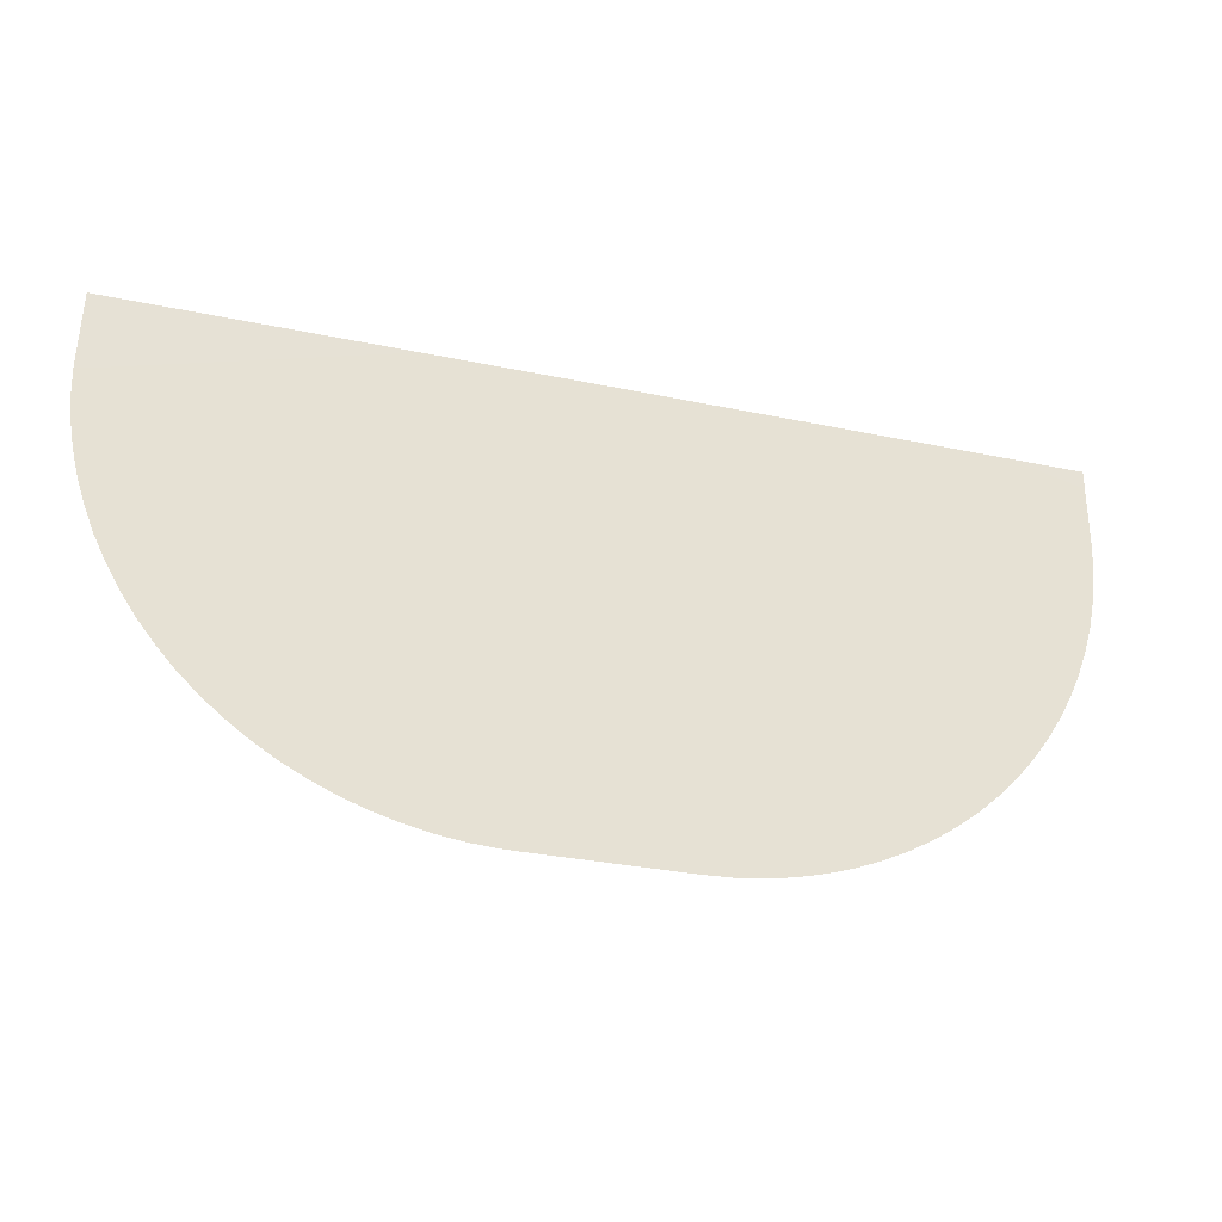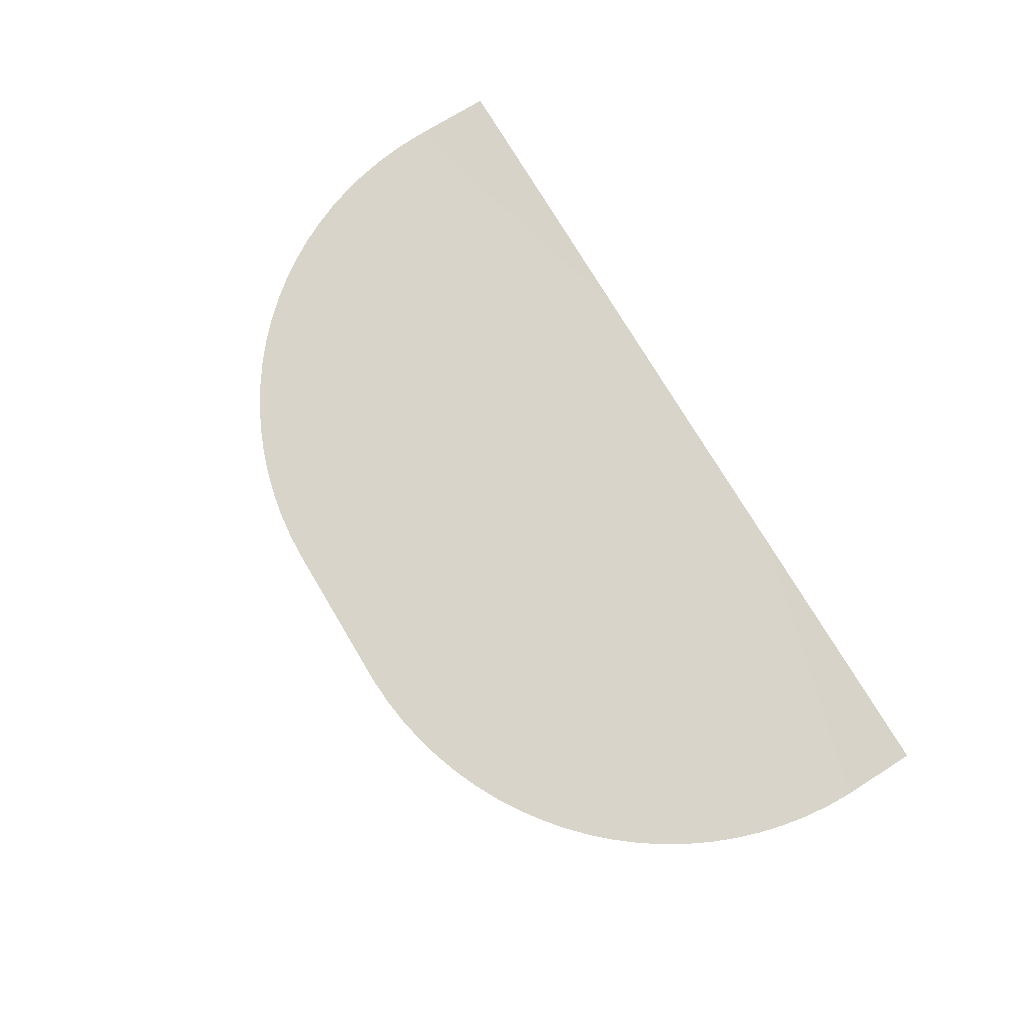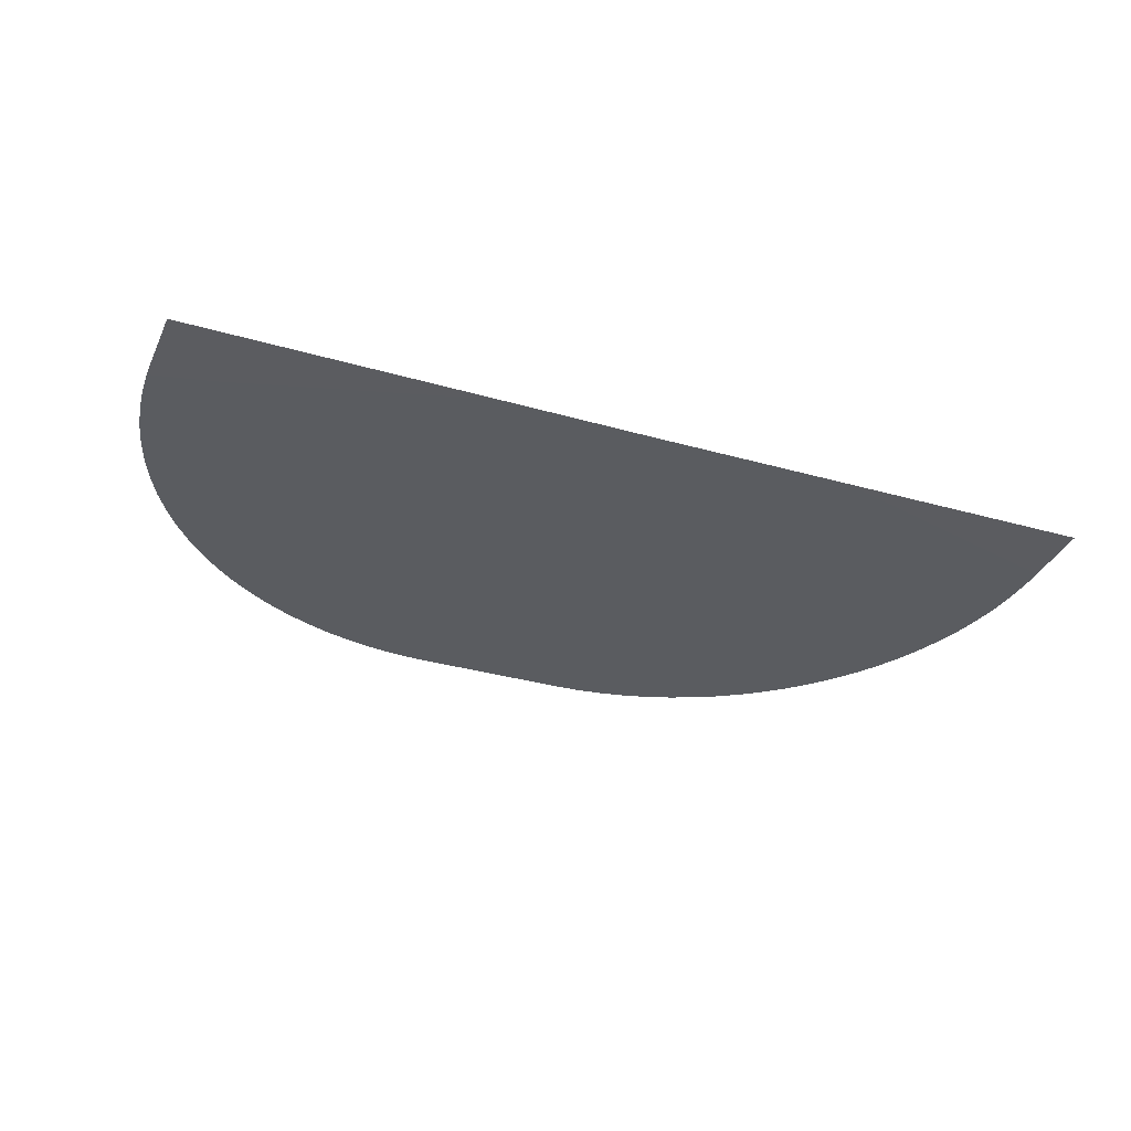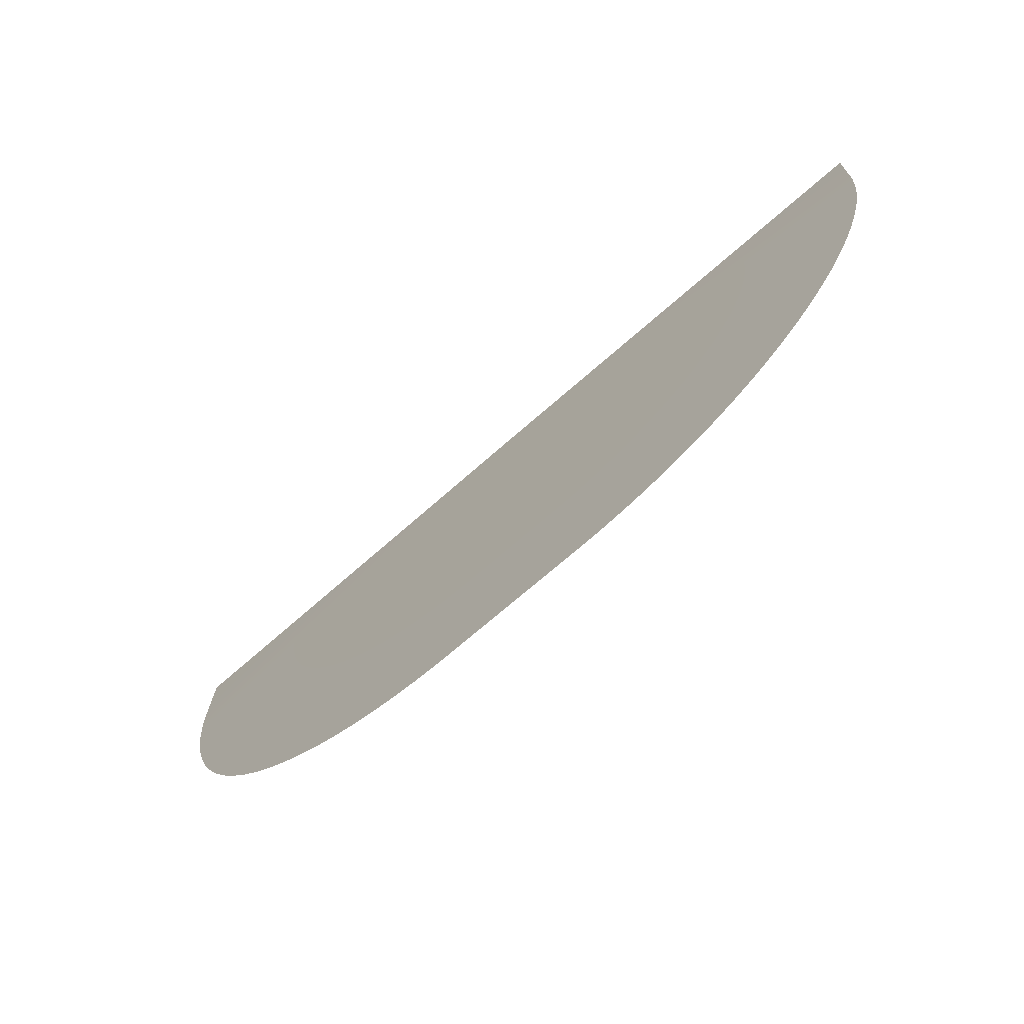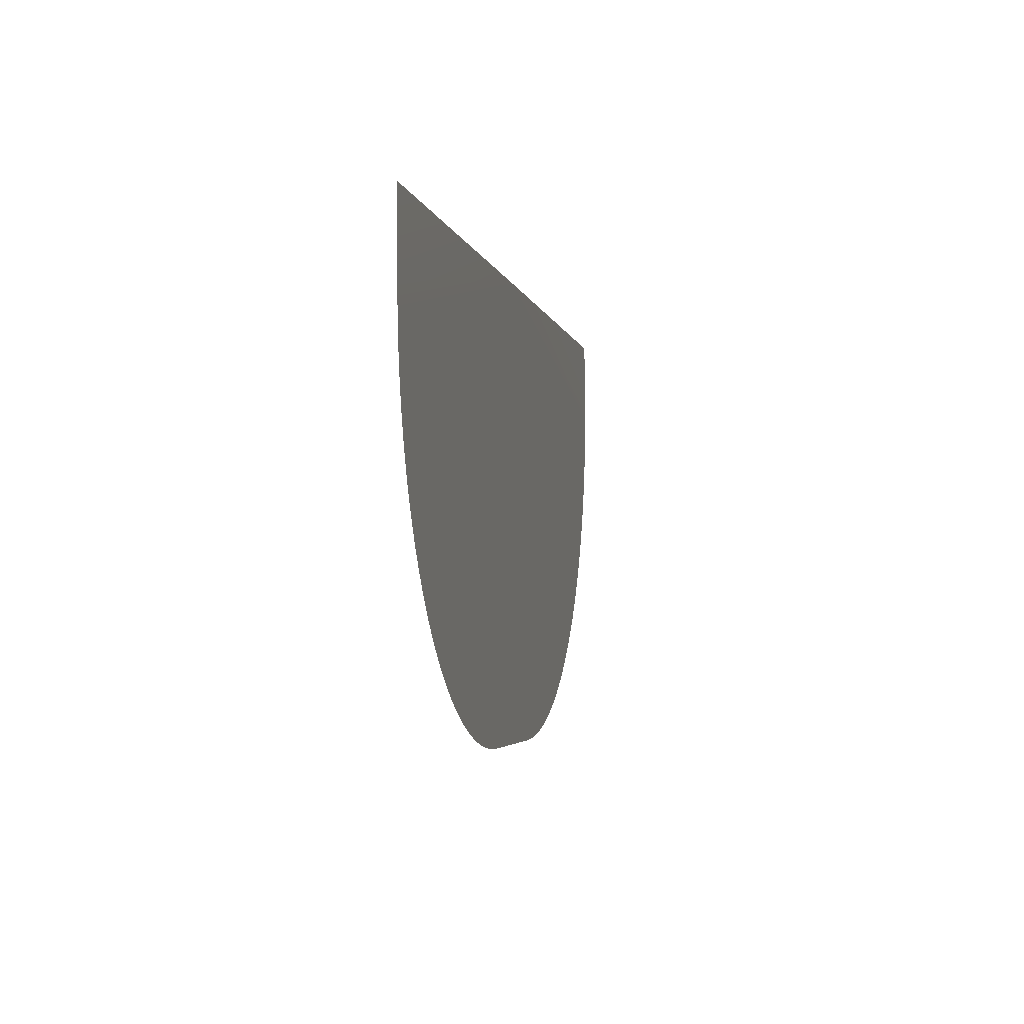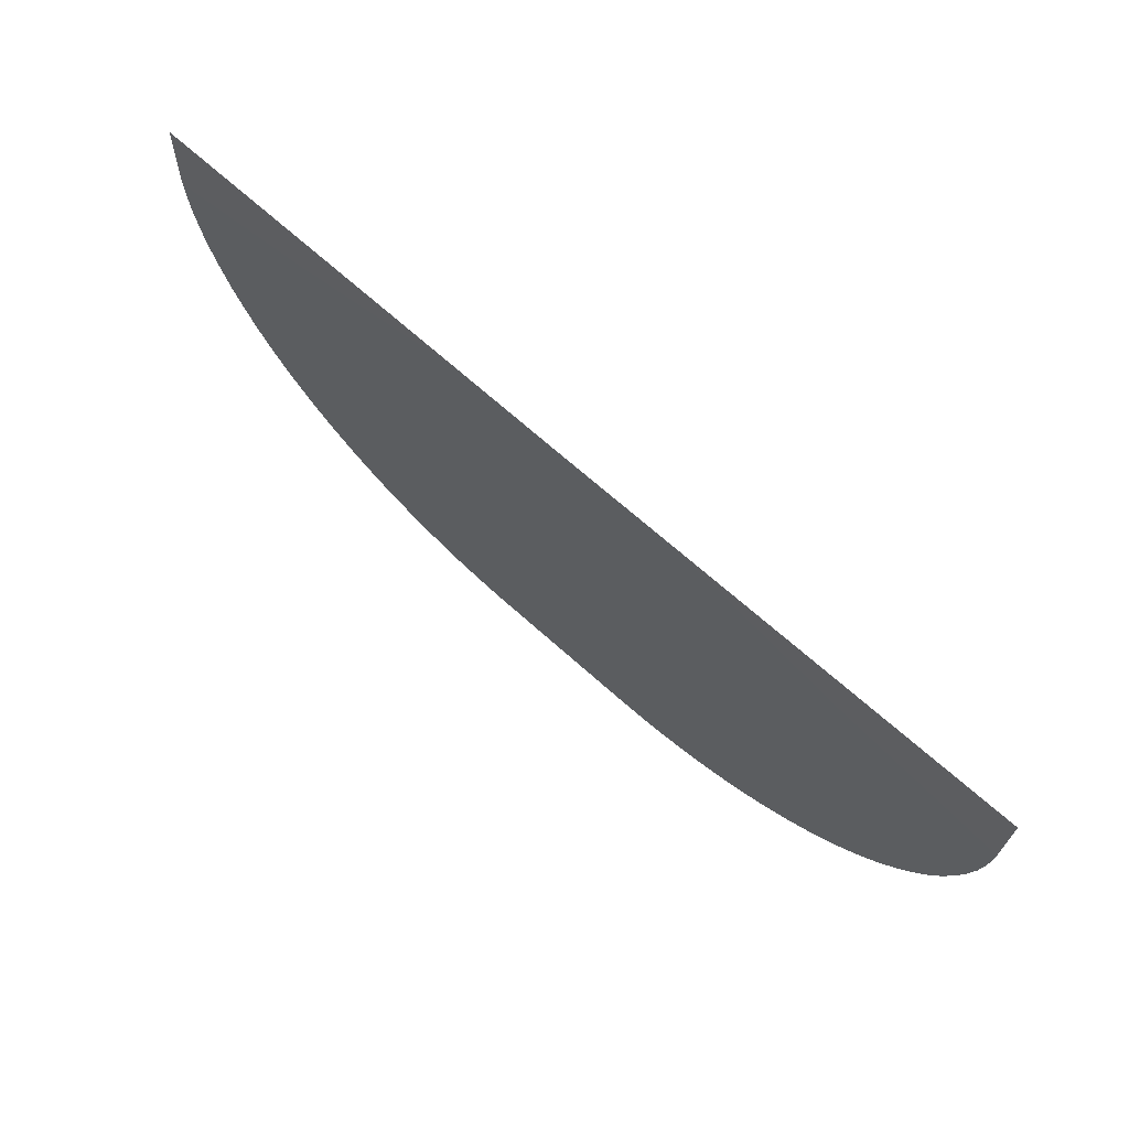
<metadata>
{"format":"obj","ext":"obj","renderer":"f3d","projection":"perspective","resolution":1024,"background":"white","views":[{"elev":-30.5,"azim":-17.0,"up":"+Z"},{"elev":75.4,"azim":-120.8,"up":"+Y"},{"elev":-34.1,"azim":-21.1,"up":"+Y"},{"elev":-69.3,"azim":41.6,"up":"+Z"},{"elev":-3.6,"azim":-78.8,"up":"+Z"},{"elev":67.8,"azim":42.1,"up":"+Z"}]}
</metadata>
<code>
o R1_Circle.001
v 4.123 0.008922 0.001157
v 0 0 0
v -2.605 1e-06 -3.531
v -2.799 1e-06 -3.391
v 4.118 0 -0.6863
v -2.983 1e-06 -3.237
v -3.155 1e-06 -3.07
v -3.315 0 -2.892
v -3.463 0 -2.703
v -3.597 0 -2.505
v -3.716 0 -2.297
v -3.821 0 -2.082
v -3.911 0 -1.86
v -3.985 0 -1.632
v -4.043 0 -1.4
v -4.085 0 -1.164
v -4.11 0 -0.9257
v -4.118 0 -0.6863
v -4.097 0.009547 0.004995
v 3.237 0 -2.983
v 3.07 1e-06 -3.155
v 2.892 1e-06 -3.315
v 2.703 1e-06 -3.463
v 2.505 1e-06 -3.597
v 2.297 2e-06 -3.716
v 2.082 2e-06 -3.821
v 1.86 2e-06 -3.911
v 1.632 2e-06 -3.985
v 1.4 2e-06 -4.043
v 1.164 2e-06 -4.085
v 0.9257 2e-06 -4.11
v 0.6863 2e-06 -4.118
v -0.6863 2e-06 -4.118
v -0.8061 2e-06 -4.116
v -1.045 2e-06 -4.099
v -1.282 2e-06 -4.066
v -1.517 2e-06 -4.016
v -1.747 2e-06 -3.95
v -1.972 2e-06 -3.868
v -2.191 2e-06 -3.771
v -2.402 2e-06 -3.658
v 4.116 0 -0.8061
v 4.099 0 -1.045
v 4.066 0 -1.282
v 4.016 0 -1.517
v 3.95 0 -1.747
v 3.868 0 -1.972
v 3.771 0 -2.191
v 3.658 0 -2.402
v 3.531 0 -2.605
v 3.391 0 -2.799
f 3 4 2
f 2 1 5
f 2 4 6
f 6 7 2
f 7 8 2
f 8 9 2
f 9 10 2
f 10 11 2
f 11 12 2
f 12 13 2
f 13 14 2
f 14 15 2
f 15 16 2
f 16 17 2
f 17 18 2
f 18 19 2
f 2 20 21
f 21 22 2
f 22 23 2
f 23 24 2
f 24 25 2
f 25 26 2
f 26 27 2
f 27 28 2
f 28 29 2
f 29 30 2
f 30 31 2
f 31 32 2
f 32 33 2
f 33 34 2
f 34 35 2
f 35 36 2
f 36 37 2
f 37 38 2
f 38 39 2
f 39 40 2
f 40 41 2
f 41 3 2
f 5 42 2
f 42 43 2
f 43 44 2
f 44 45 2
f 45 46 2
f 46 47 2
f 47 48 2
f 48 49 2
f 49 50 2
f 50 51 2
f 51 20 2

</code>
